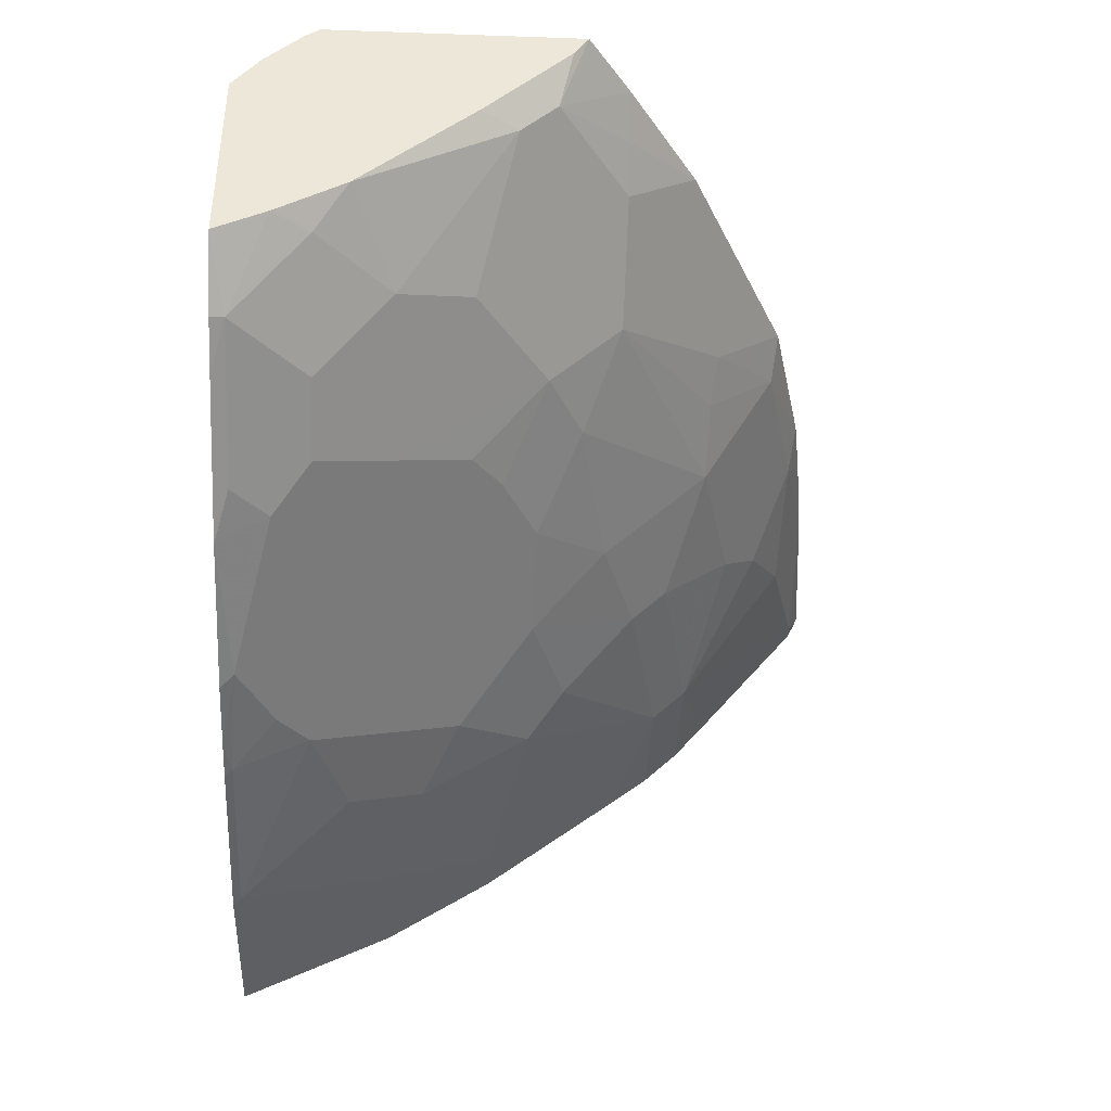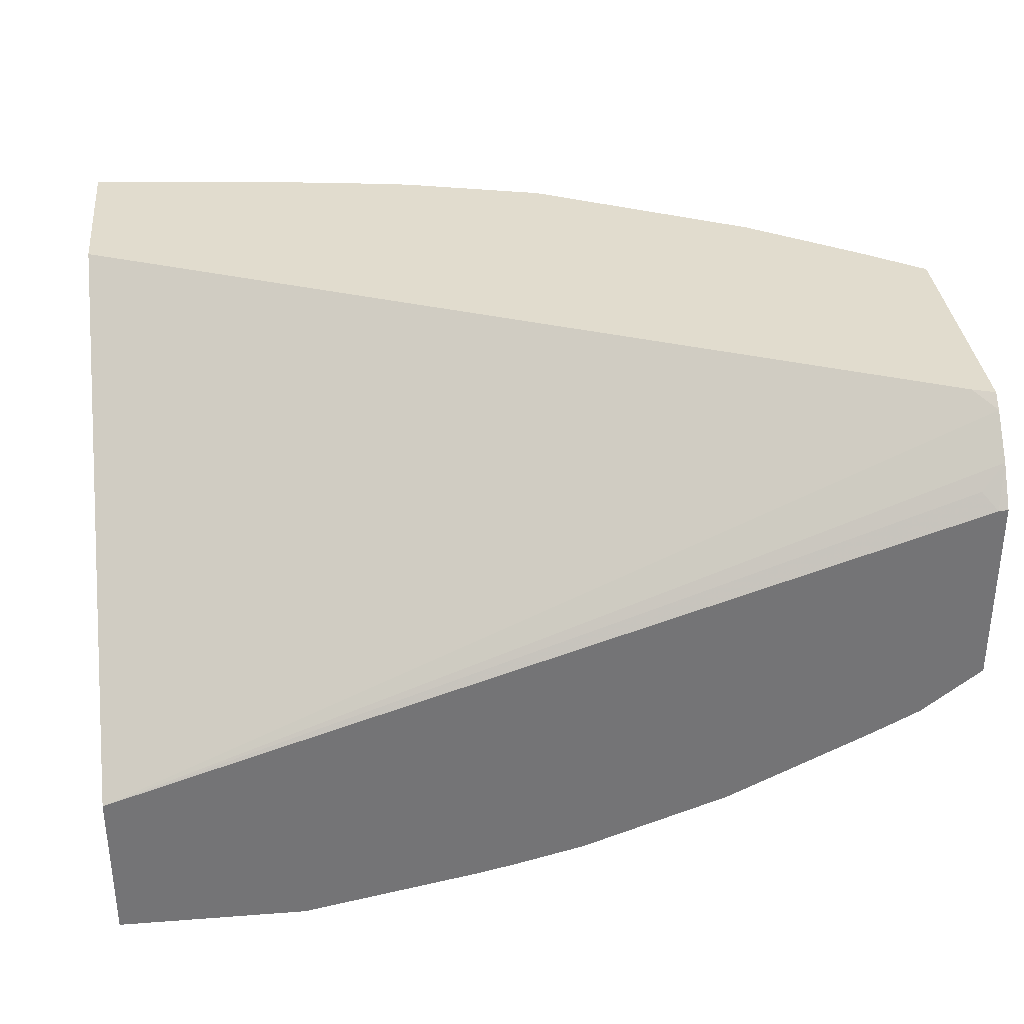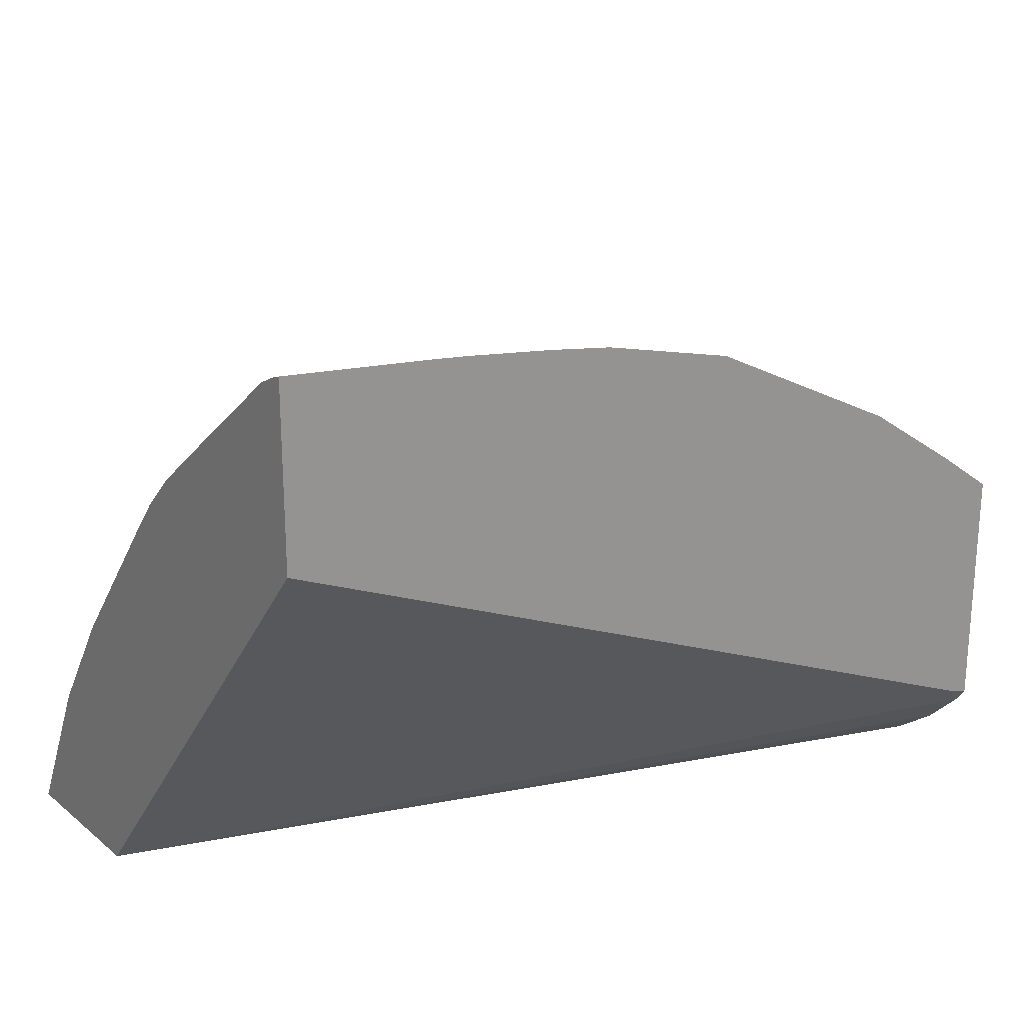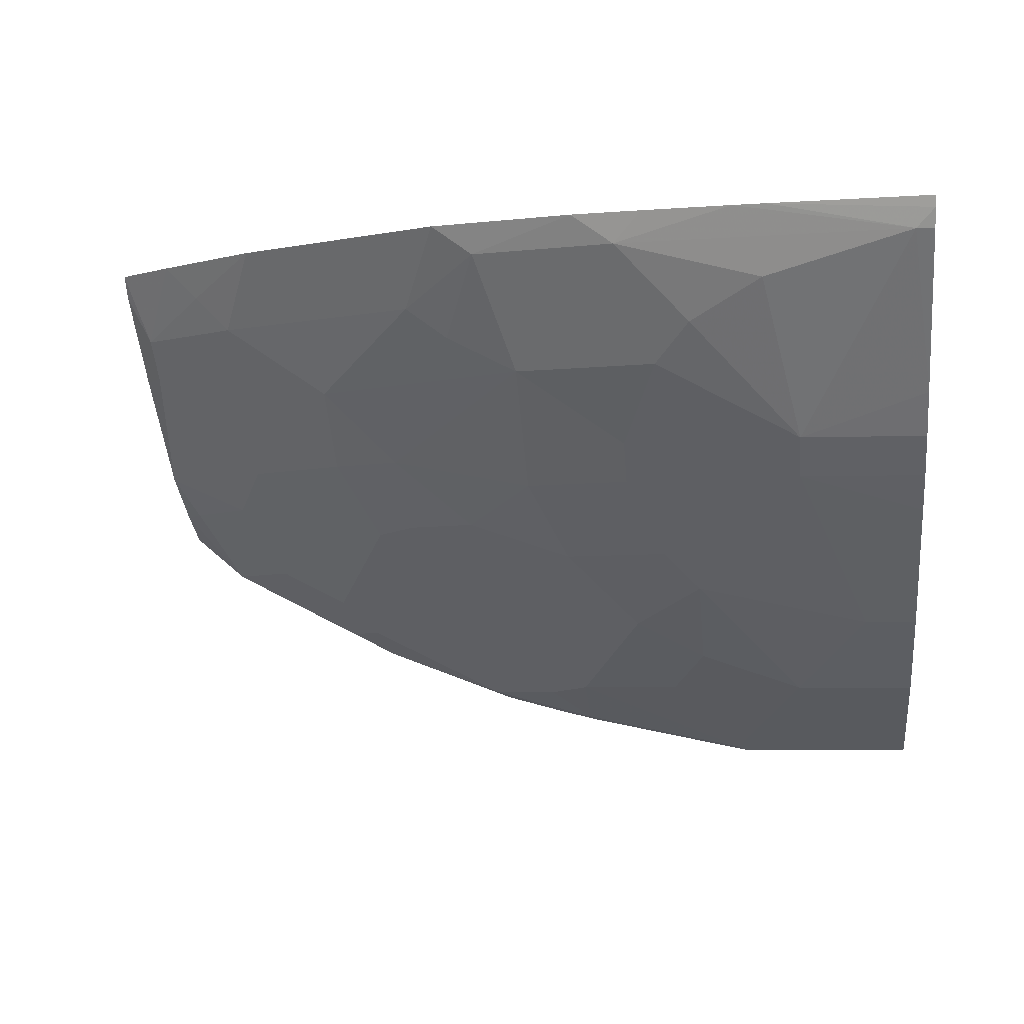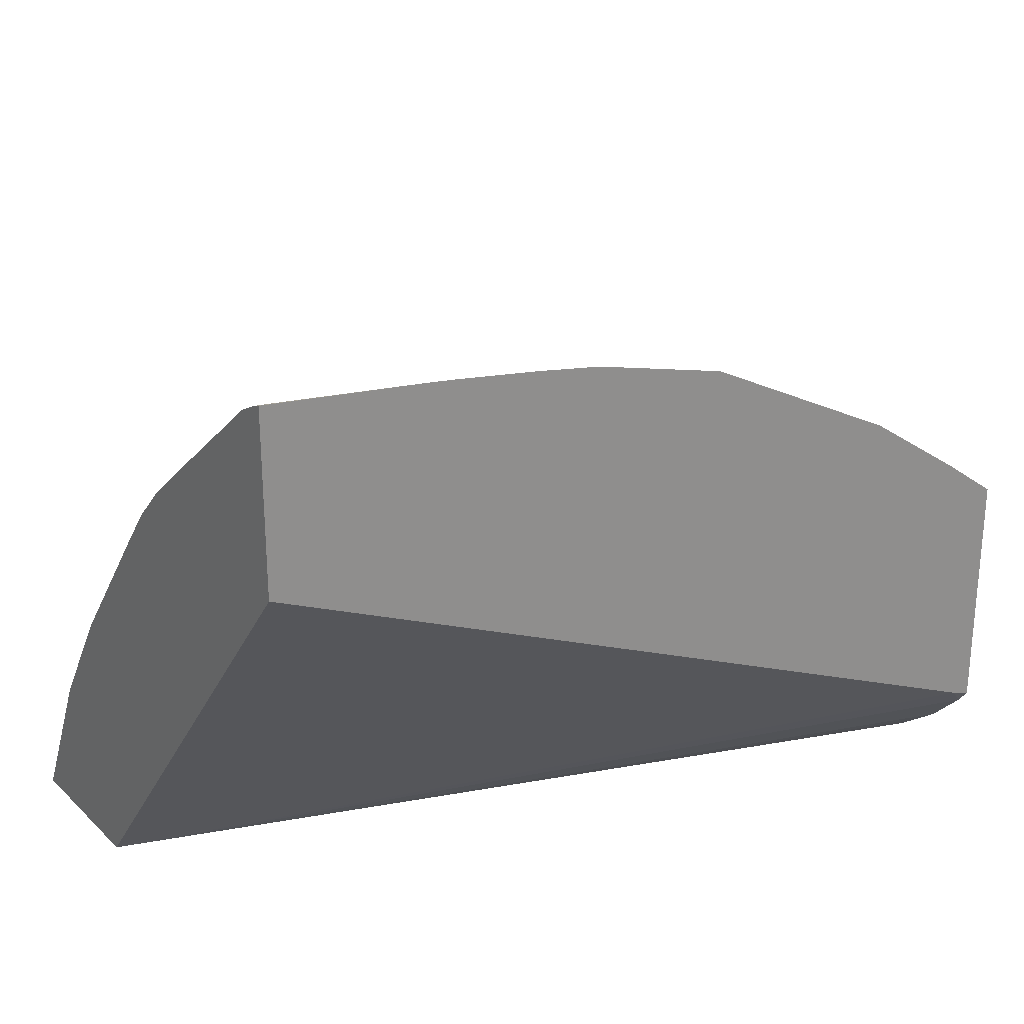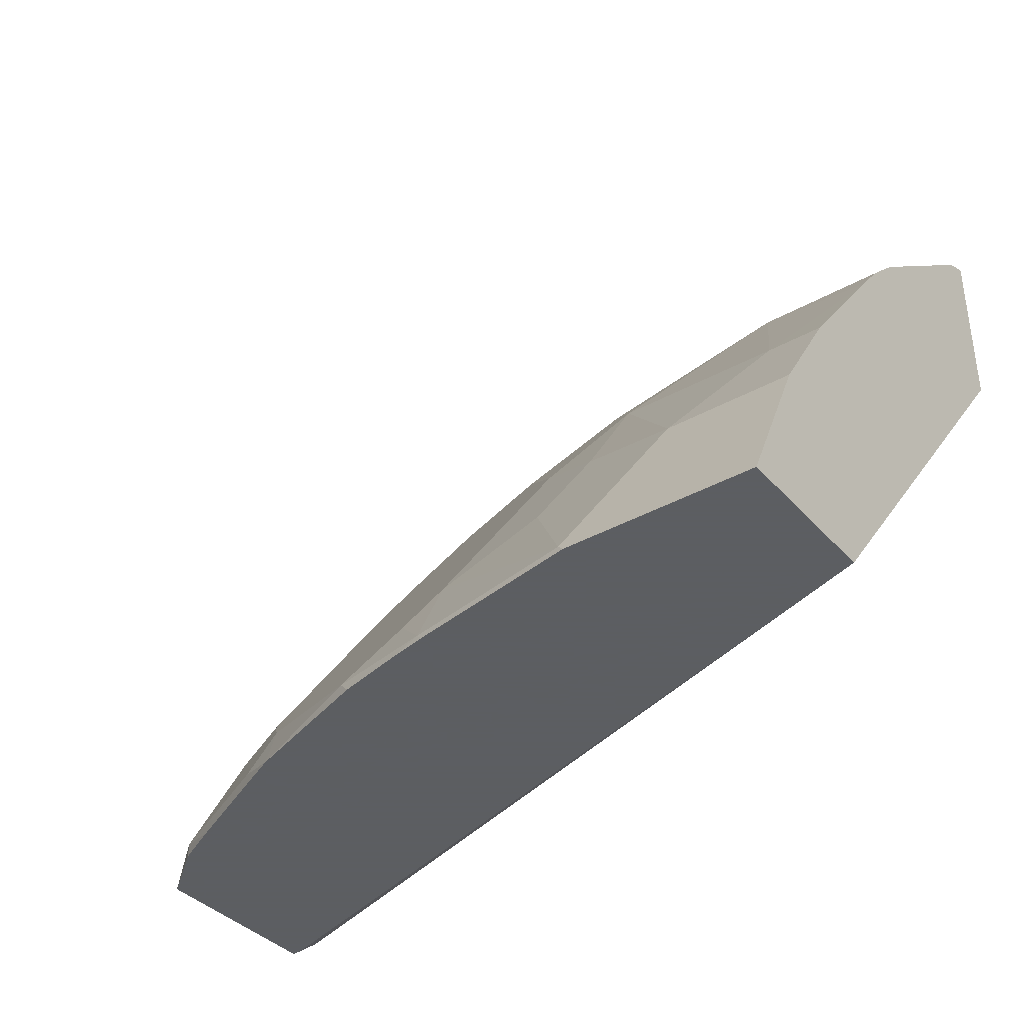
<metadata>
{"format":"obj","ext":"obj","renderer":"f3d","projection":"perspective","resolution":1024,"background":"white","views":[{"elev":-39.3,"azim":-92.5,"up":"+Y"},{"elev":34.1,"azim":174.1,"up":"+Y"},{"elev":22.5,"azim":143.1,"up":"+Z"},{"elev":-4.5,"azim":7.0,"up":"+Y"},{"elev":25.2,"azim":145.1,"up":"+Z"},{"elev":-37.4,"azim":35.9,"up":"+Z"}]}
</metadata>
<code>
v 0.00299 -0.2265 0.4006
v 0.00299 -0.02931 0.6398
v 0.00299 -0.3119 0.4006
v -0.453 -0.07365 0.4006
v -0.4458 -0.0664 0.4079
v -0.458 -0.0542 0.4147
v -0.458 -0.03523 0.4336
v -0.4467 -0.02931 0.445
v 0.00299 -0.02931 0.734
v 0.00299 -0.3099 0.4047
v -0.09711 -0.3119 0.4006
v -0.458 -0.07318 0.4006
v -0.458 -0.02931 0.4412
v 0.00299 -0.03492 0.7319
v -0.08023 -0.02931 0.7252
v 0.00299 -0.2782 0.468
v -0.1012 -0.3099 0.4047
v -0.192 -0.2929 0.4006
v -0.458 -0.1743 0.4006
v -0.458 -0.02931 0.574
v 0.00299 -0.04427 0.7272
v -0.006352 -0.04427 0.7272
v -0.0972 -0.02931 0.7232
v 0.00299 -0.2719 0.4806
v -0.05063 -0.2782 0.468
v -0.1202 -0.2529 0.4996
v -0.1391 -0.2719 0.4617
v -0.196 -0.2719 0.4427
v -0.196 -0.2909 0.4047
v -0.08222 -0.2909 0.4427
v -0.2123 -0.2882 0.4006
v -0.458 -0.1741 0.4018
v -0.4268 -0.1992 0.4006
v -0.4268 -0.1992 0.4079
v -0.426 -0.02931 0.5967
v -0.458 -0.04068 0.5664
v -0.4458 -0.0664 0.5597
v 0.00299 -0.1182 0.6684
v -0.1581 -0.04427 0.7082
v -0.08222 -0.06325 0.7082
v -0.06326 -0.1391 0.6513
v -0.1431 -0.02931 0.7169
v 0.00299 -0.234 0.5375
v -0.06326 -0.2719 0.4806
v -0.1202 -0.215 0.5565
v -0.1581 -0.234 0.5186
v -0.1802 -0.2371 0.5028
v -0.2119 -0.2688 0.4395
v -0.2182 -0.2751 0.4269
v -0.2561 -0.2751 0.4079
v -0.2488 -0.2787 0.4006
v -0.458 -0.1613 0.4269
v -0.402 -0.2123 0.4006
v -0.4458 -0.1613 0.4458
v -0.3889 -0.2182 0.4079
v -0.3889 -0.1992 0.4458
v -0.3691 -0.02931 0.6347
v -0.4078 -0.04745 0.5976
v -0.458 -0.04745 0.5597
v -0.458 -0.07863 0.5285
v -0.458 -0.08538 0.5217
v -0.4458 -0.08538 0.5407
v -0.3889 -0.1423 0.5217
v -0.332 -0.1423 0.5597
v -0.3889 -0.0664 0.5976
v 0.00299 -0.1391 0.6513
v -0.1391 -0.1012 0.6703
v -0.1202 -0.08223 0.6893
v -0.1798 -0.02931 0.711
v -0.234 -0.04427 0.6893
v -0.215 -0.1012 0.6513
v -0.06326 -0.1581 0.6323
v -0.1581 -0.1391 0.6323
v -0.1581 -0.1581 0.6134
v 0.00299 -0.1751 0.6115
v -0.02531 -0.234 0.5375
v -0.1391 -0.196 0.5754
v -0.196 -0.196 0.5565
v -0.1771 -0.215 0.5375
v -0.215 -0.215 0.5186
v -0.3288 -0.215 0.4617
v -0.332 -0.2371 0.4269
v -0.3261 -0.2502 0.4006
v -0.458 -0.1398 0.4624
v -0.3641 -0.2313 0.4006
v -0.4078 -0.1613 0.4838
v -0.3509 -0.2371 0.4079
v -0.3509 -0.2182 0.4458
v -0.2553 -0.02931 0.6916
v -0.3509 -0.0664 0.6166
v -0.2751 -0.0664 0.6545
v -0.332 -0.1992 0.4838
v -0.313 -0.1802 0.5217
v -0.2909 -0.1771 0.5375
v -0.2529 -0.1771 0.5565
v -0.294 -0.1423 0.5786
v -0.332 -0.1044 0.5976
v 0.00299 -0.1581 0.6323
v -0.2529 -0.08223 0.6513
v -0.215 -0.1391 0.6134
v -0.215 -0.1581 0.5944
v -0.3098 -0.196 0.4996
f 45 77 78
f 47 79 78
f 46 79 47
f 45 76 72
f 45 79 46
f 45 78 79
f 44 76 45
f 47 78 80
f 45 72 77
f 47 80 48
f 52 54 84
f 48 81 82
f 48 82 50
f 48 50 49
f 50 82 83
f 50 83 51
f 54 86 84
f 54 56 86
f 55 85 83
f 43 75 76
f 55 83 87
f 48 80 81
f 41 74 72
f 37 63 64
f 41 67 73
f 55 87 82
f 35 37 58
f 35 58 57
f 36 59 37
f 37 59 60
f 37 60 61
f 37 61 62
f 37 62 63
f 37 64 97
f 37 97 65
f 41 73 74
f 37 65 58
f 39 67 68
f 39 68 40
f 39 42 69
f 39 69 70
f 39 70 71
f 39 71 67
f 40 68 41
f 41 72 98
f 41 98 66
f 41 68 67
f 38 41 66
f 55 82 56
f 78 102 81
f 56 88 63
f 72 76 75
f 72 75 98
f 72 74 77
f 74 78 77
f 74 100 101
f 74 101 78
f 78 101 95
f 78 95 102
f 78 81 80
f 96 101 100
f 81 102 93
f 81 93 92
f 81 92 88
f 81 88 82
f 82 87 83
f 90 97 91
f 91 97 99
f 93 102 94
f 94 102 95
f 95 101 96
f 34 56 54
f 71 74 73
f 71 100 74
f 71 96 100
f 71 97 96
f 56 63 86
f 57 58 65
f 57 65 90
f 57 90 91
f 57 91 89
f 61 84 62
f 62 84 86
f 62 86 63
f 63 88 64
f 64 88 92
f 56 82 88
f 64 92 93
f 64 94 95
f 64 95 96
f 64 96 97
f 65 97 90
f 67 71 73
f 69 89 70
f 70 89 91
f 70 91 99
f 70 99 71
f 71 99 97
f 64 93 94
f 34 55 56
f 1 16 10
f 34 53 85
f 1 7 8
f 1 8 2
f 2 8 13
f 2 13 20
f 2 20 35
f 2 35 57
f 2 57 89
f 2 89 69
f 2 69 42
f 2 42 23
f 2 23 15
f 2 15 9
f 3 10 17
f 3 17 11
f 4 12 6
f 4 6 5
f 6 12 19
f 6 19 32
f 6 32 52
f 6 52 84
f 6 84 61
f 1 6 7
f 6 61 60
f 1 5 6
f 1 19 12
f 34 85 55
f 1 2 9
f 1 9 14
f 1 14 21
f 1 21 38
f 1 38 66
f 1 66 98
f 1 98 75
f 1 75 43
f 1 43 24
f 1 24 16
f 1 10 3
f 1 3 11
f 1 11 18
f 1 18 31
f 1 31 51
f 1 51 83
f 1 83 85
f 1 85 53
f 1 53 33
f 1 33 19
f 1 4 5
f 6 60 59
f 1 12 4
f 6 36 20
f 22 40 41
f 22 41 38
f 23 42 39
f 24 43 76
f 24 76 44
f 25 44 30
f 26 45 46
f 26 46 28
f 26 28 27
f 26 44 45
f 28 46 47
f 28 47 48
f 28 48 49
f 28 49 29
f 29 49 50
f 29 50 31
f 31 50 51
f 32 34 52
f 33 53 34
f 34 54 52
f 6 59 36
f 22 39 40
f 22 23 39
f 26 30 44
f 20 37 35
f 6 20 13
f 21 22 38
f 6 13 7
f 7 13 8
f 9 15 14
f 10 16 25
f 10 25 17
f 11 17 18
f 14 22 21
f 15 23 22
f 16 24 44
f 16 44 25
f 14 15 22
f 17 26 27
f 19 34 32
f 19 33 34
f 18 29 31
f 17 30 26
f 20 36 37
f 17 29 18
f 17 28 29
f 17 27 28
f 17 25 30

</code>
